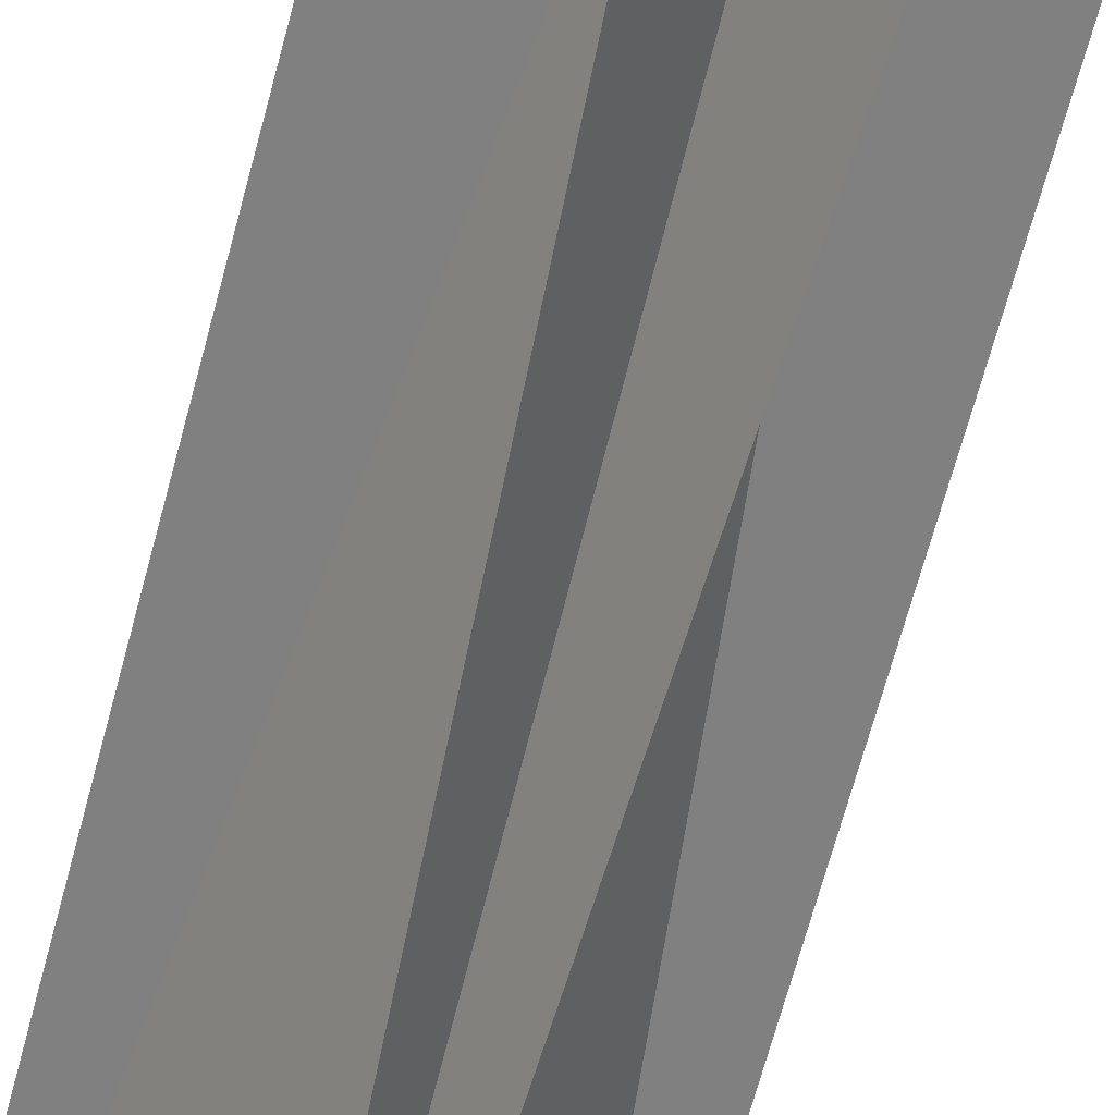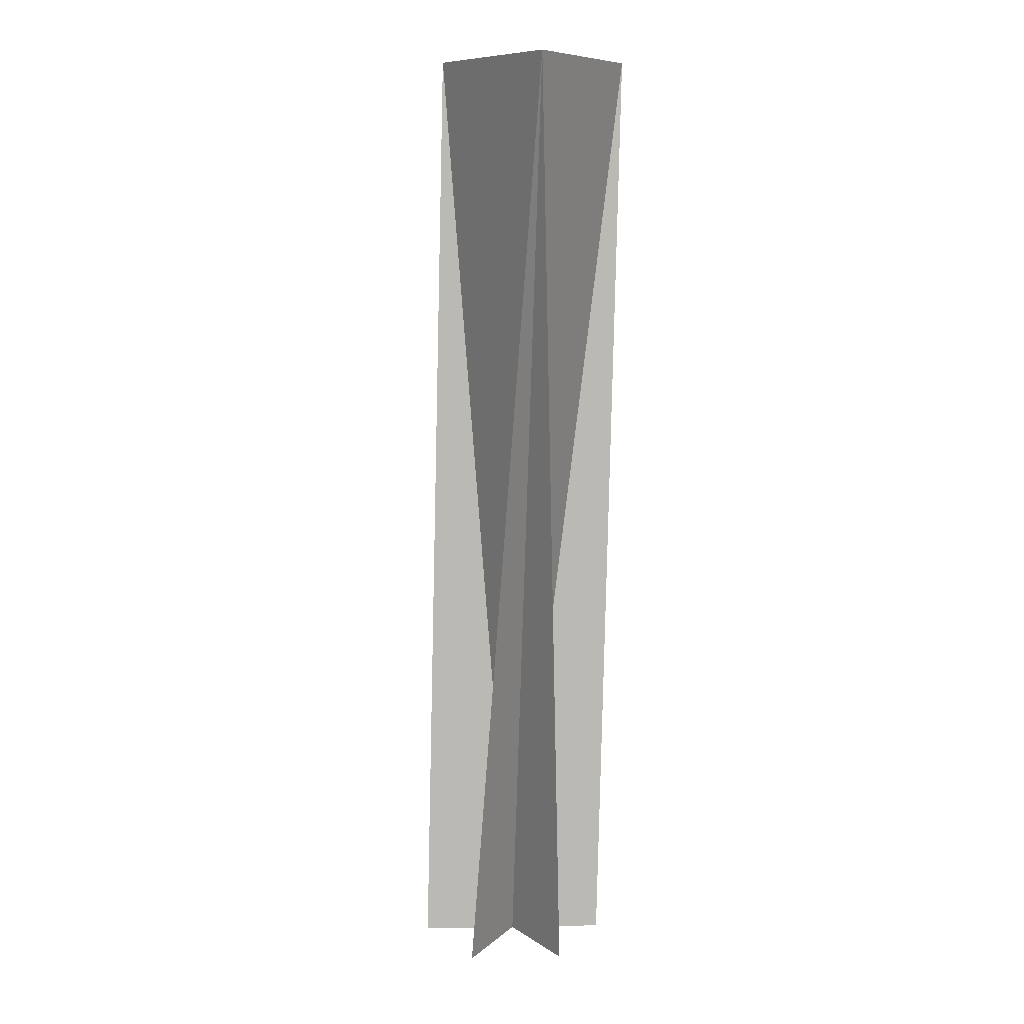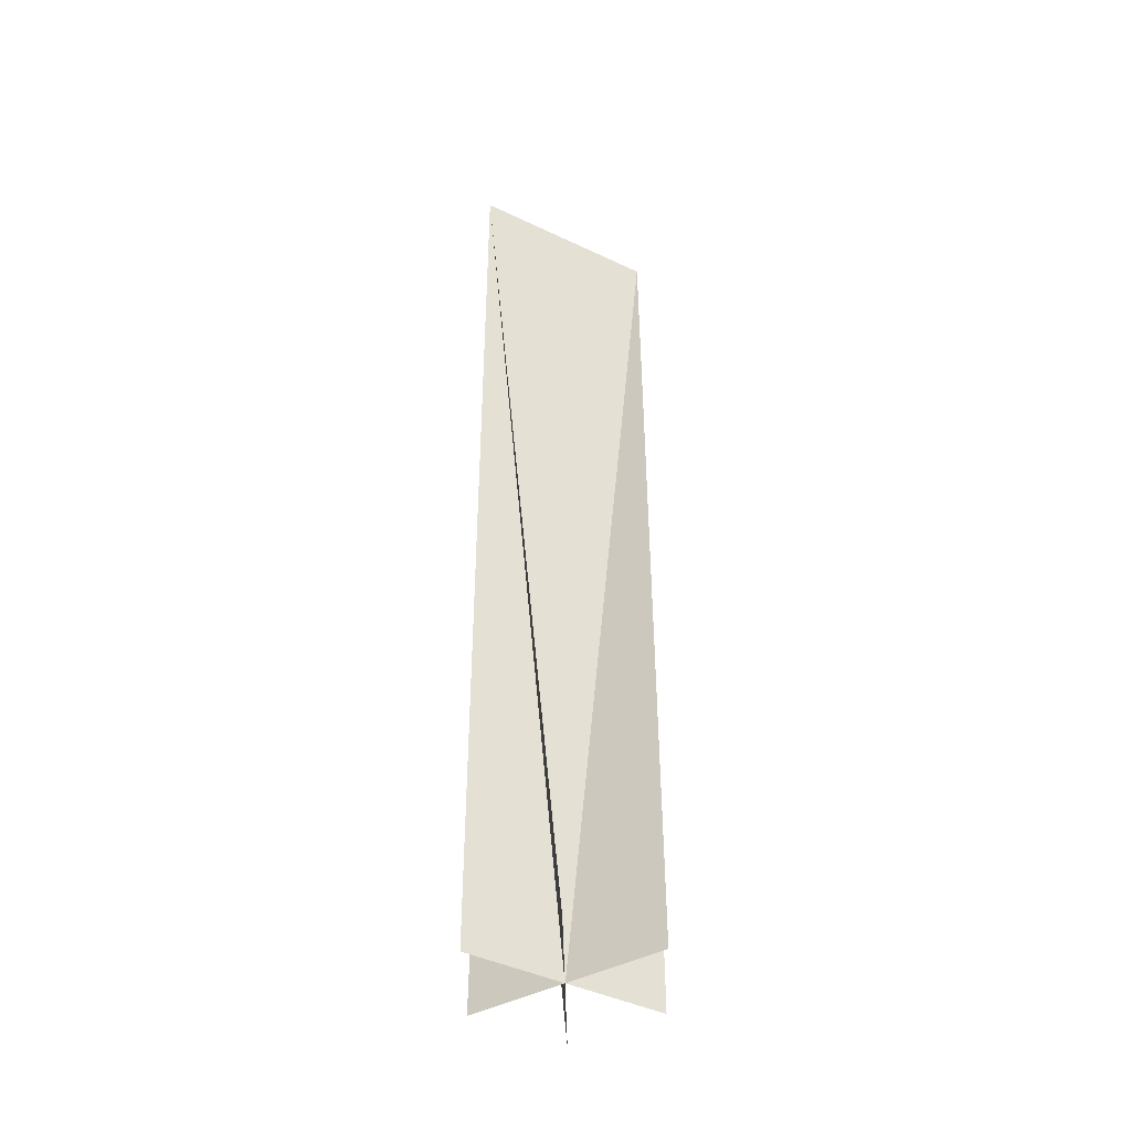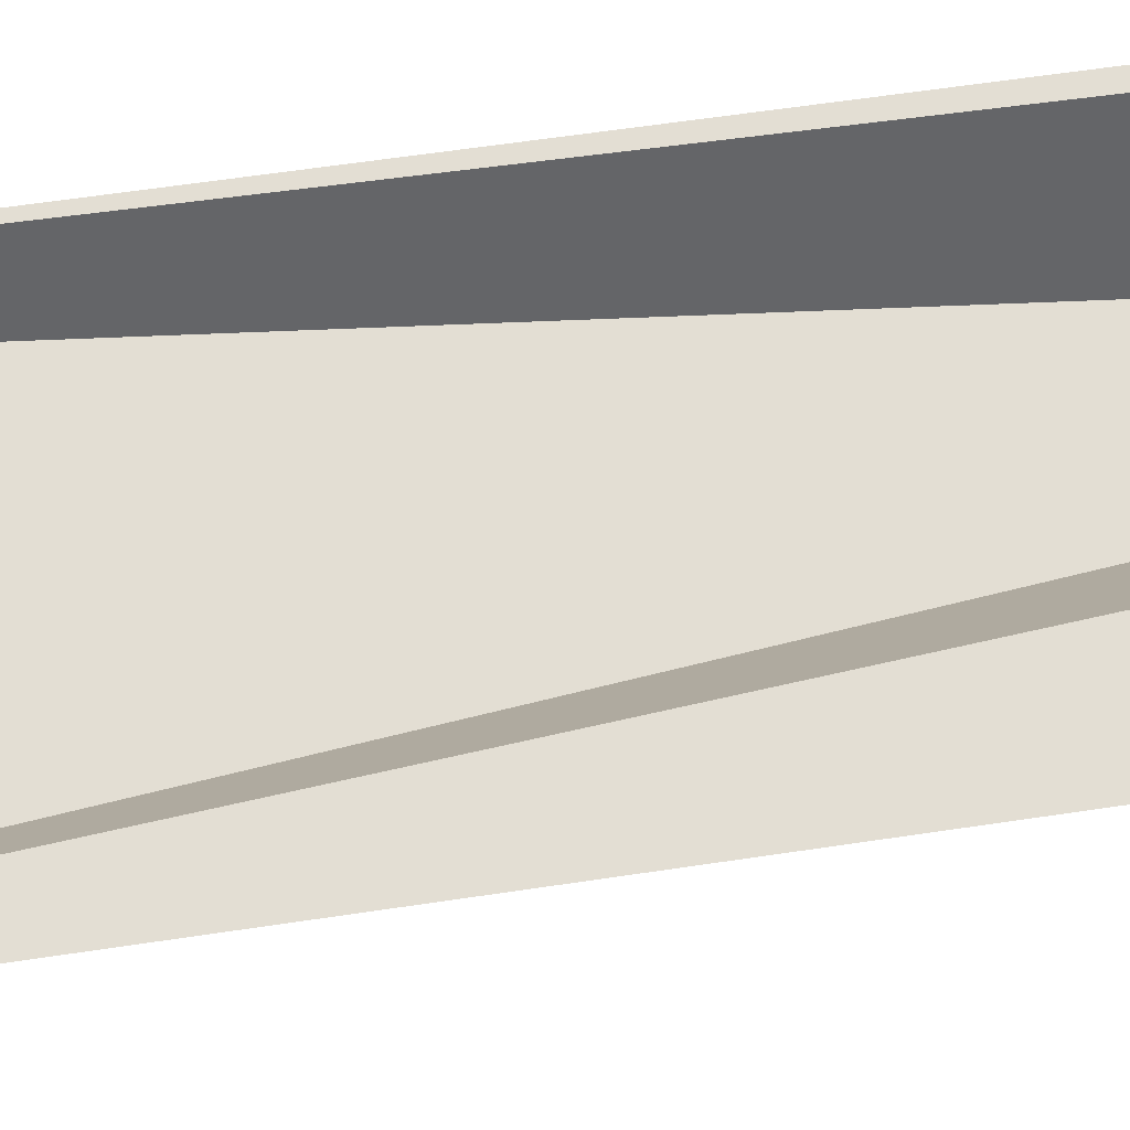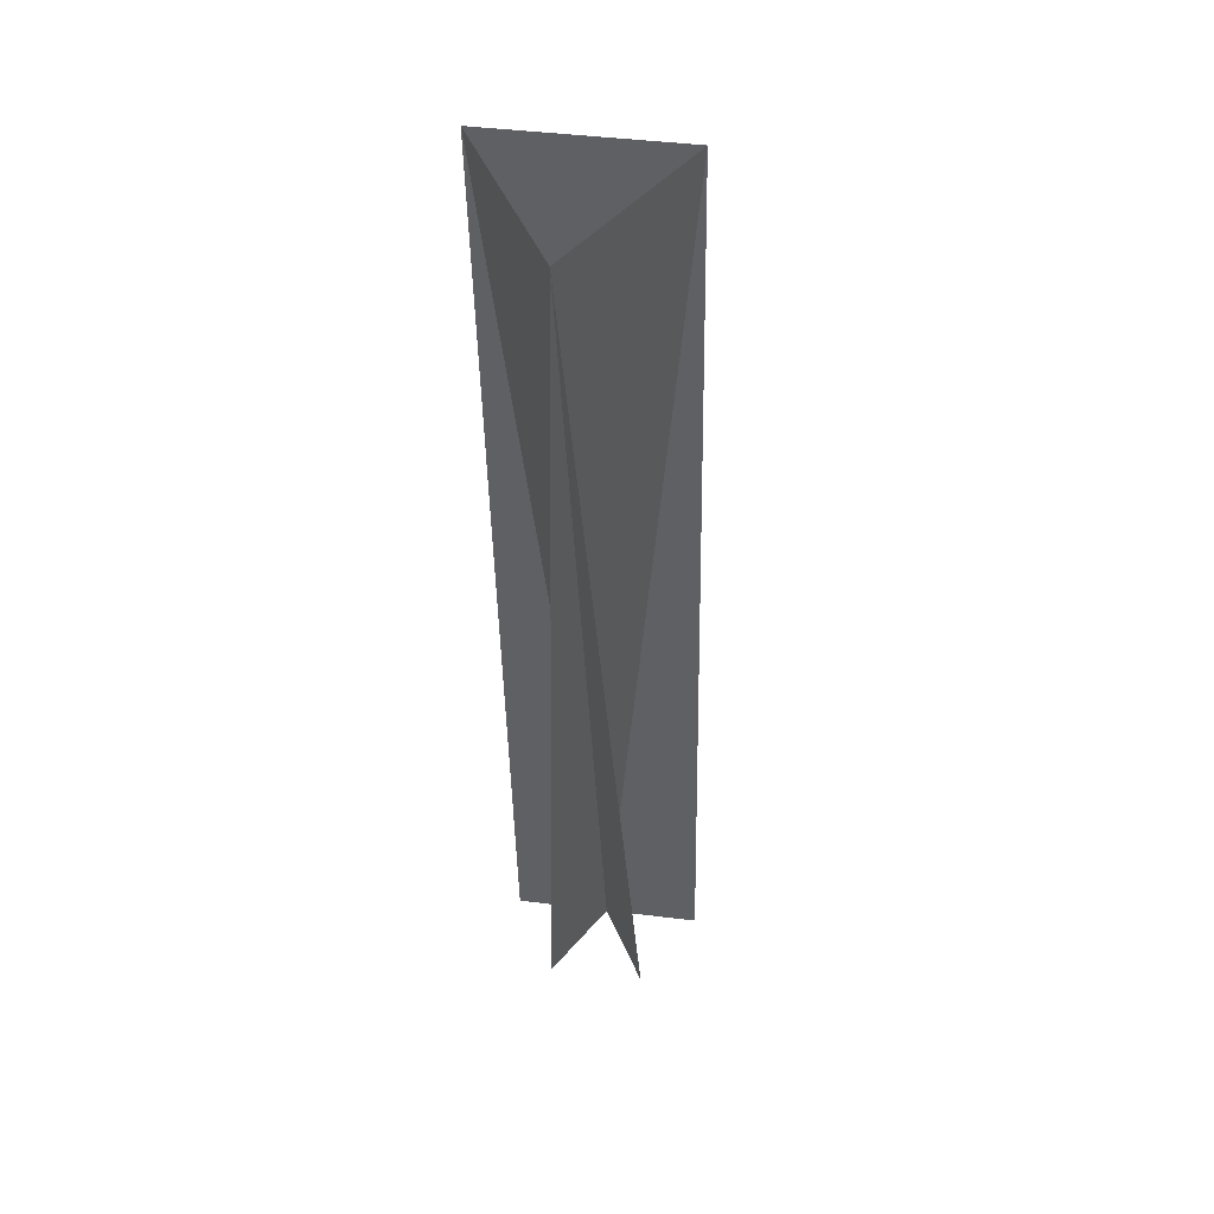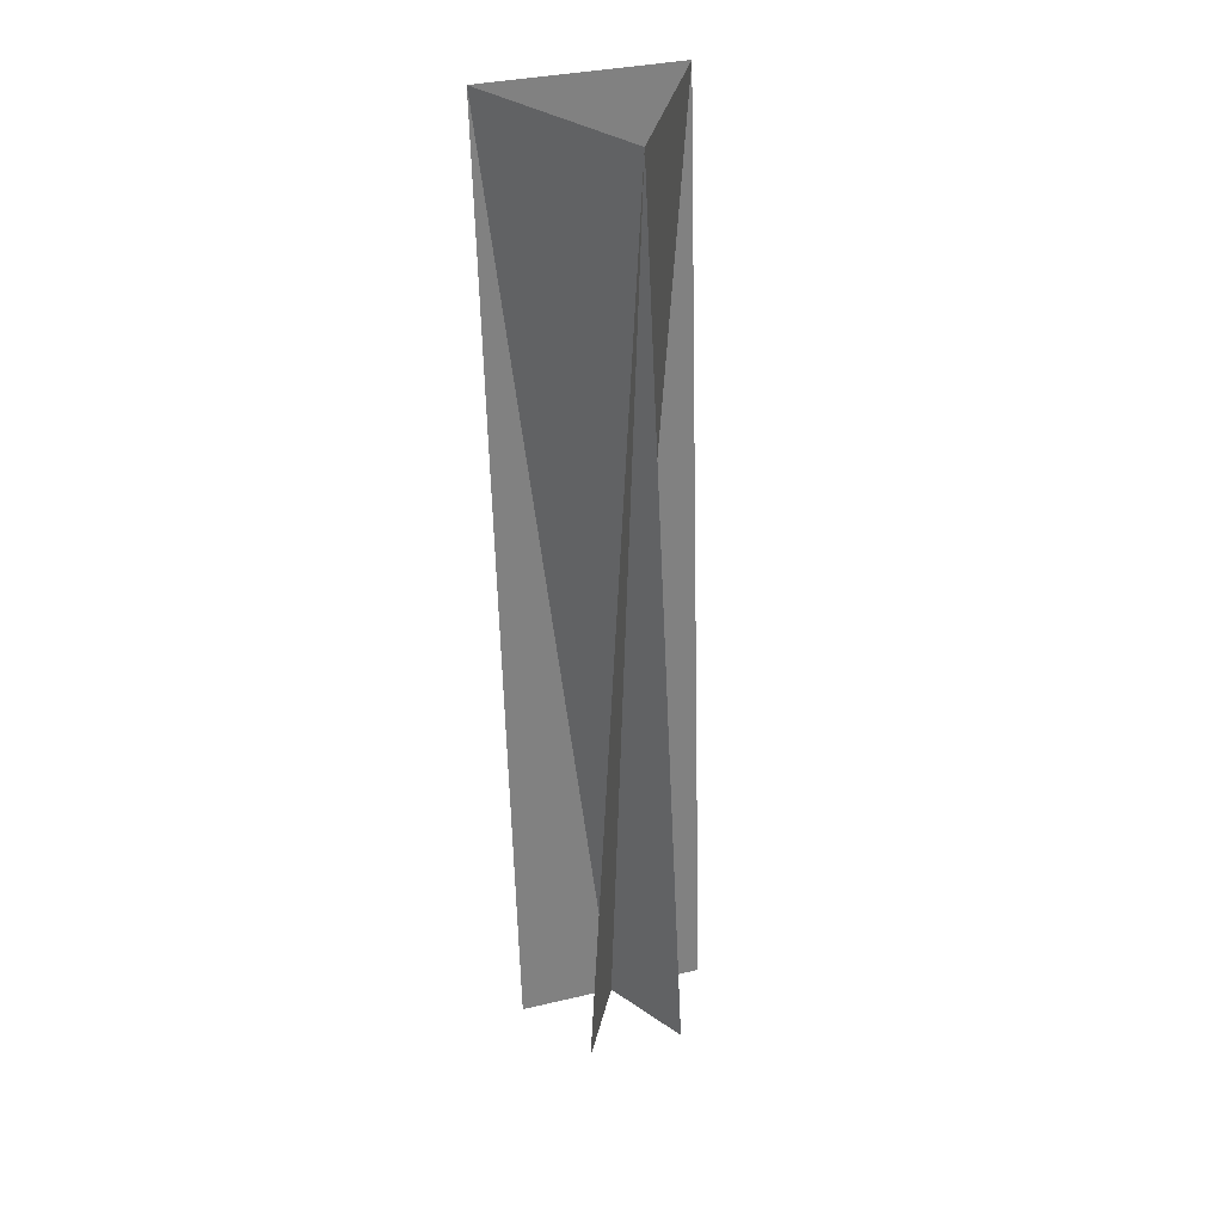
<metadata>
{"format":"obj","ext":"obj","renderer":"f3d","projection":"perspective","resolution":1024,"background":"white","views":[{"elev":-64.9,"azim":165.9,"up":"+Y"},{"elev":9.9,"azim":117.4,"up":"+Z"},{"elev":-44.8,"azim":-88.8,"up":"+Z"},{"elev":69.0,"azim":79.9,"up":"+Y"},{"elev":46.5,"azim":-112.1,"up":"+Z"},{"elev":34.6,"azim":-17.5,"up":"+Z"}]}
</metadata>
<code>
g SmokeTrail_Plane02
v 0.5 0.433 5
v -0.5 0.433 5
v -0.5 0.002313 0
v 0.5 0.002313 0
v 0 -0.433 5
v 0.5 0.433 5
v 0.2485 0.433 0
v -0.2515 -0.433 0
v 0 -0.433 5
v -0.5 0.433 5
v -0.2504 0.433 0
v 0.2496 -0.433 0
g SmokeTrail_Plane02_0
f 3 2 1
f 4 3 1
f 7 6 5
f 8 7 5
f 11 10 9
f 12 11 9

</code>
